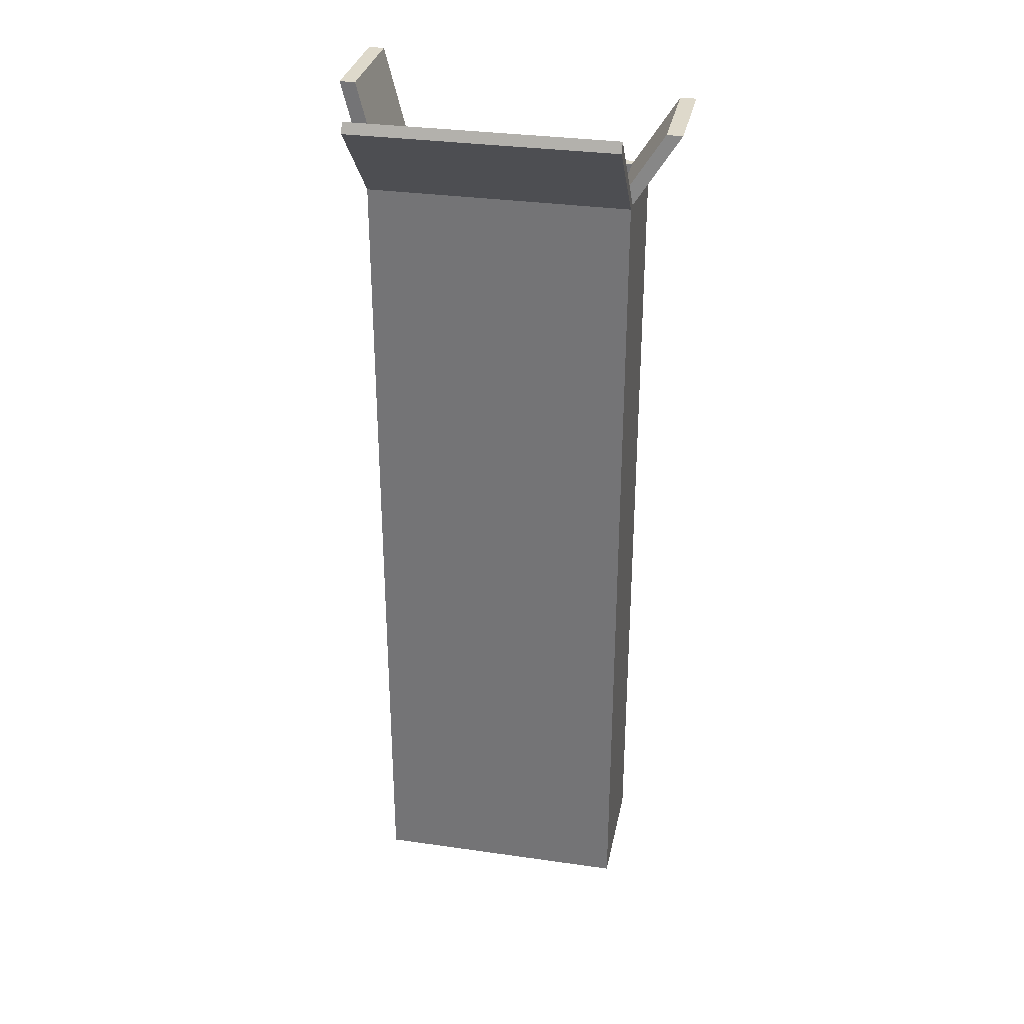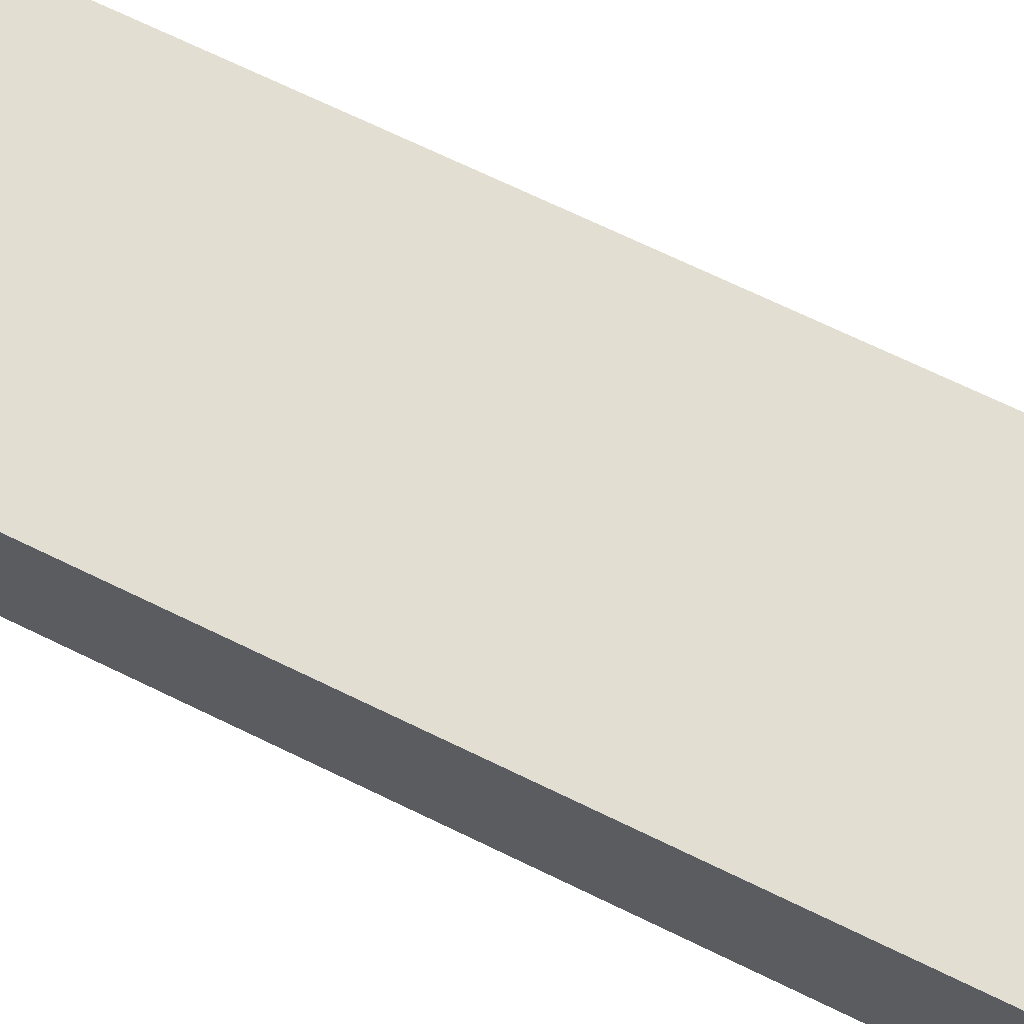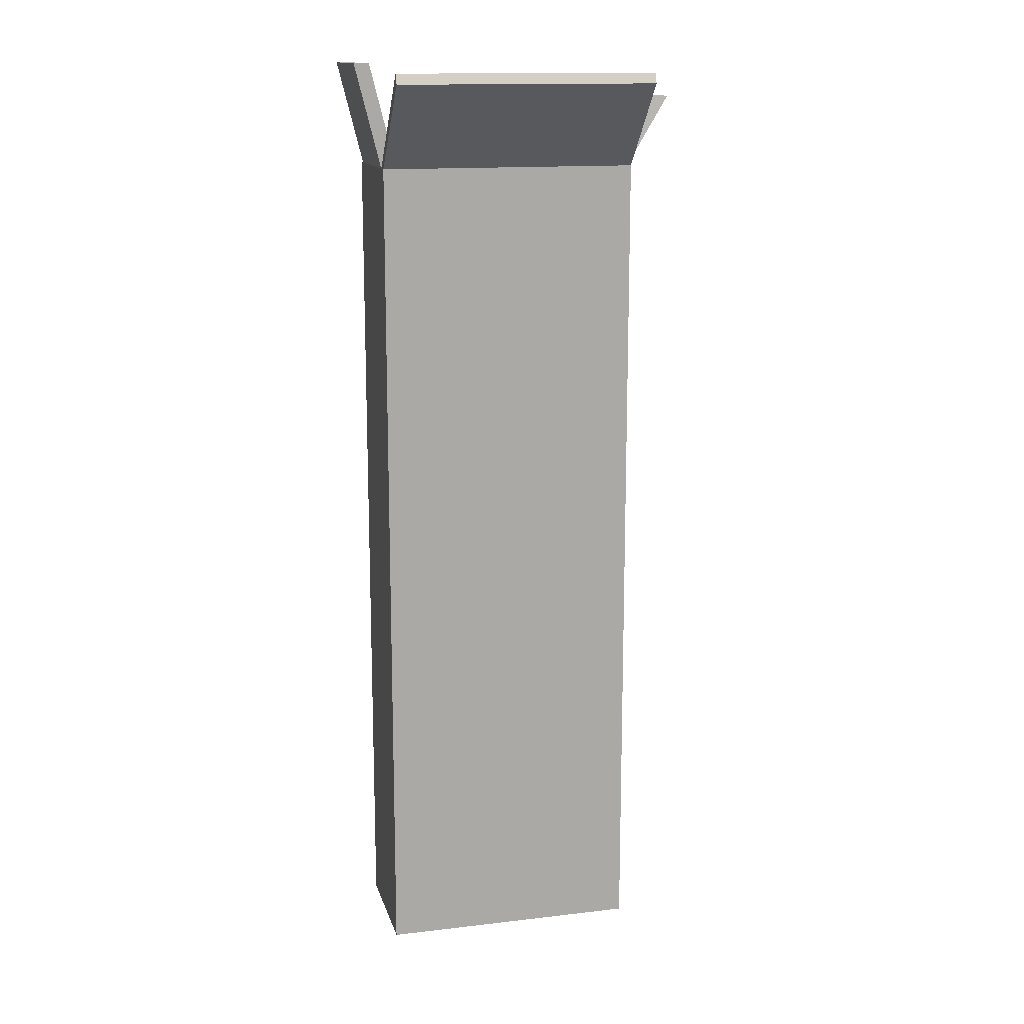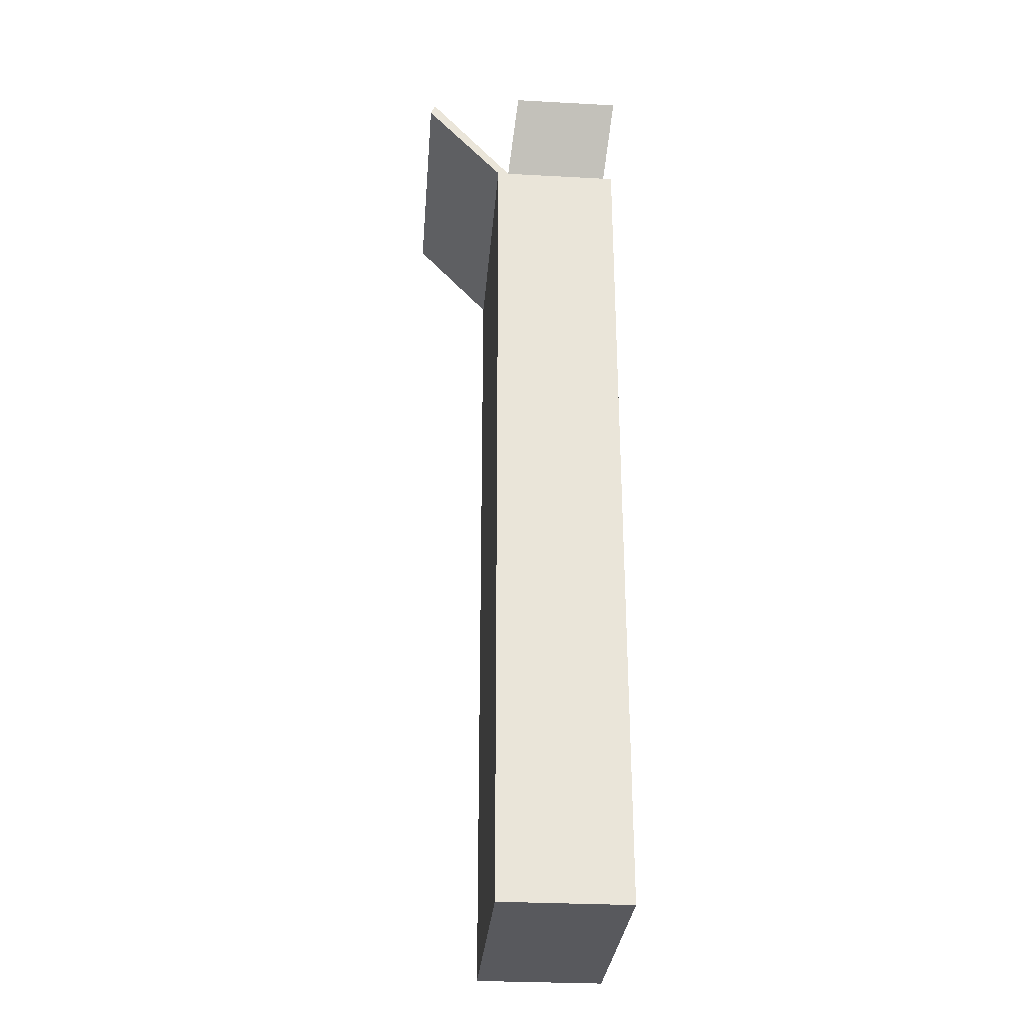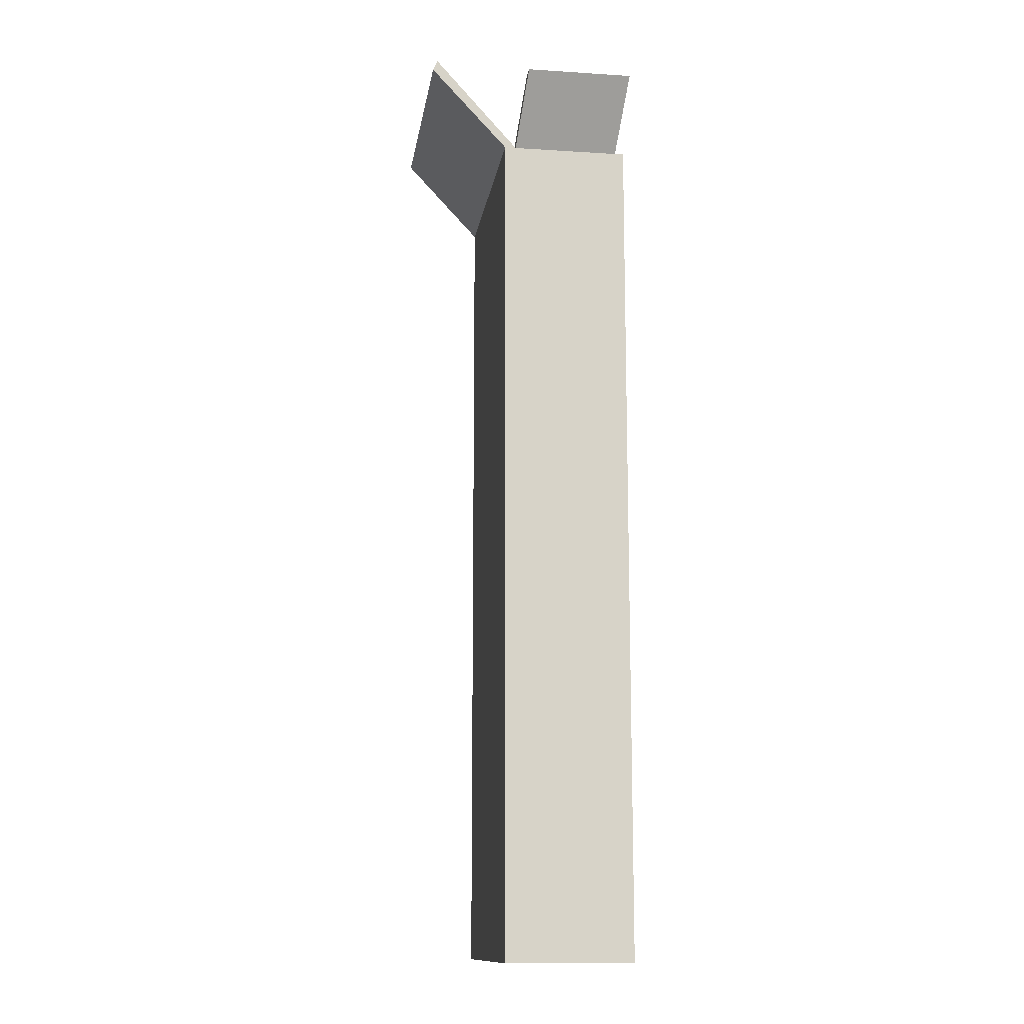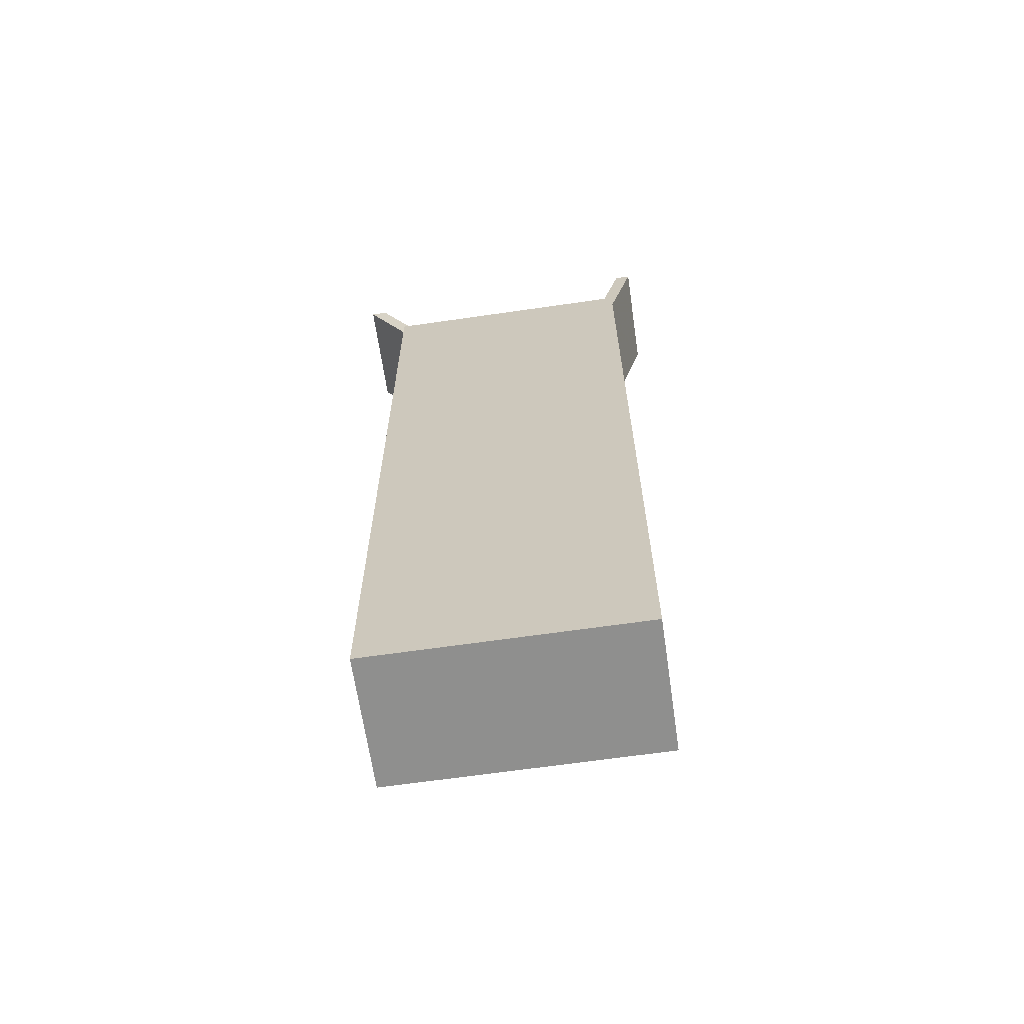
<metadata>
{"format":"obj","ext":"obj","renderer":"f3d","projection":"perspective","resolution":1024,"background":"white","views":[{"elev":31.8,"azim":-168.6,"up":"+Z"},{"elev":68.0,"azim":-63.8,"up":"+Y"},{"elev":14.4,"azim":165.7,"up":"+Z"},{"elev":-29.8,"azim":-94.5,"up":"+Z"},{"elev":-12.9,"azim":-98.3,"up":"+Z"},{"elev":-65.2,"azim":8.3,"up":"+Z"}]}
</metadata>
<code>
v -0.5444 0.2669 1.762
v 0.5444 0.2669 1.762
v -0.5444 0.2669 4.1e-05
v 0.5444 0.2669 4.1e-05
v -0.5444 0.2669 -1.762
v 0.5444 0.2669 -1.762
v -0.5444 -0.2669 1.762
v 0.5444 -0.2669 1.762
v -0.5444 -0.2669 4.1e-05
v 0.5444 -0.2669 4.1e-05
v -0.5444 -0.2669 -1.762
v 0.5444 -0.2669 -1.762
v -0.4778 0.2669 1.762
v -0.4778 0.2669 4.1e-05
v -0.4778 0.2669 -1.762
v -0.4778 -0.2669 1.762
v -0.4778 -0.2669 4.1e-05
v -0.4778 -0.2669 -1.762
v 0.4805 -0.2669 -1.762
v 0.4805 0.2669 1.762
v 0.4805 0.2669 4.1e-05
v 0.4805 0.2669 -1.762
v 0.4805 -0.2669 1.762
v 0.4805 -0.2669 4.1e-05
v -0.4778 0.2204 1.762
v -0.5444 0.2204 1.762
v 0.5444 0.2204 4.1e-05
v 0.5444 0.2204 1.762
v 0.5444 0.2204 -1.762
v 0.4805 0.2204 -1.762
v -0.5444 0.2204 4.1e-05
v -0.5444 0.2204 -1.762
v -0.4778 0.2204 -1.762
v 0.4805 0.2204 1.762
v -0.4778 -0.2298 1.762
v -0.5444 -0.2298 1.762
v 0.5444 -0.2298 4.1e-05
v 0.5444 -0.2298 1.762
v 0.5444 -0.2298 -1.762
v 0.4805 -0.2298 -1.762
v -0.5444 -0.2298 4.1e-05
v -0.5444 -0.2298 -1.762
v -0.4778 -0.2298 -1.762
v 0.4805 -0.2298 1.762
v 0.4805 0.2204 0.7276
v 0.4805 -0.2298 0.7276
v -0.4778 0.2204 0.7276
v -0.4778 -0.2298 0.7276
v -0.4778 0.5924 2.114
v -0.4778 0.5739 2.157
v 0.4805 0.5924 2.114
v 0.4805 0.5739 2.157
v -0.5444 0.5924 2.114
v -0.5444 0.5739 2.157
v 0.5444 0.5924 2.114
v 0.5444 0.5739 2.157
v 0.5891 0.2204 2.193
v 0.653 0.2204 2.193
v 0.653 -0.2298 2.193
v 0.5891 -0.2298 2.193
v -0.7308 0.1878 2.052
v -0.6642 0.1878 2.052
v -0.6642 -0.2625 2.052
v -0.7308 -0.2625 2.052
g obj0
f 1 13 14 3
f 34 44 60 57
f 3 14 15 5
f 60 59 58 57
f 44 35 23
f 35 16 23
f 8 10 37 38
f 10 12 39 37
f 12 19 40 39
f 19 18 43 40
f 11 9 41 42
f 9 7 36 41
f 9 17 16 7
f 38 28 58 59
f 11 18 17 9
f 28 34 57 58
f 13 20 21 14
f 14 21 22 15
f 25 35 48 47
f 17 24 23 16
f 18 19 24 17
f 54 50 49 53
f 1 26 54 53
f 44 38 59 60
f 13 1 53 49
f 26 25 50 54
f 25 34 52 50
f 33 32 5 15
f 25 26 61 62
f 64 63 62 61
f 31 26 1 3
f 32 31 3 5
f 30 33 15 22
f 29 30 22 6
f 38 37 27 28
f 37 39 29 27
f 39 40 30 29
f 40 43 33 30
f 42 41 31 32
f 41 36 26 31
f 26 36 64 61
f 34 28 56 52
f 44 34 45 46
f 35 44 46 48
f 48 46 45 47
f 52 56 55 51
f 23 8 44
f 18 11 42 43
f 27 29 6 4
f 28 27 4 2
f 43 42 32 33
f 8 38 44
f 20 13 49 51
f 20 2 4 21
f 21 4 6 22
f 24 10 8 23
f 19 12 10 24
f 50 52 51 49
f 35 36 16
f 28 2 55 56
f 36 7 16
f 34 25 47 45
f 36 35 63 64
f 2 20 51 55
f 35 25 62 63

</code>
